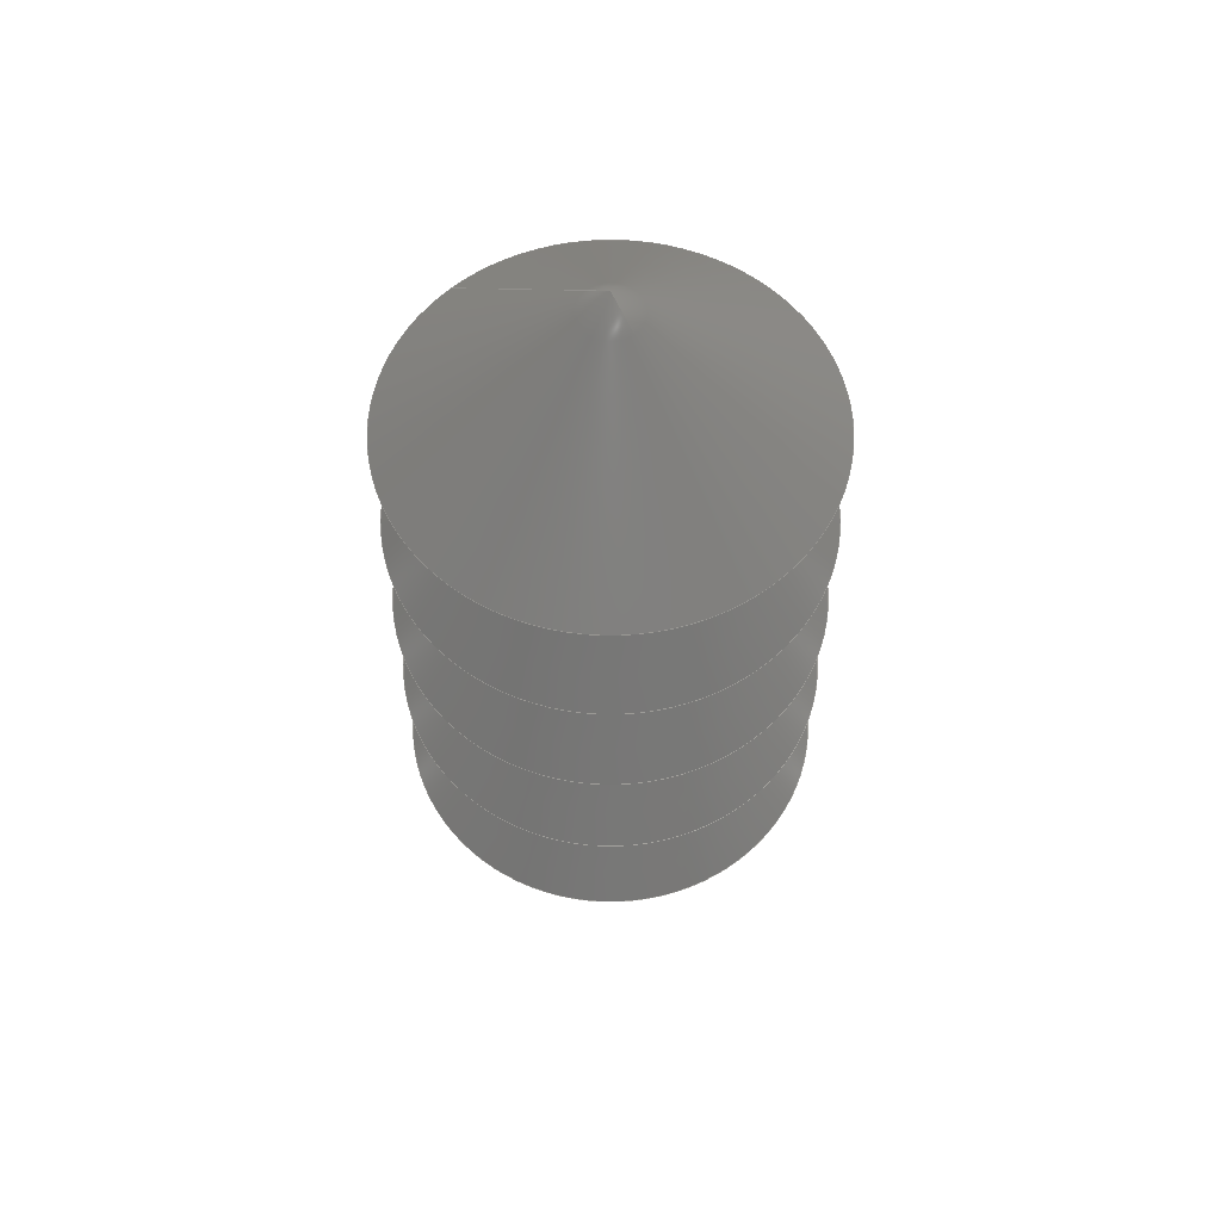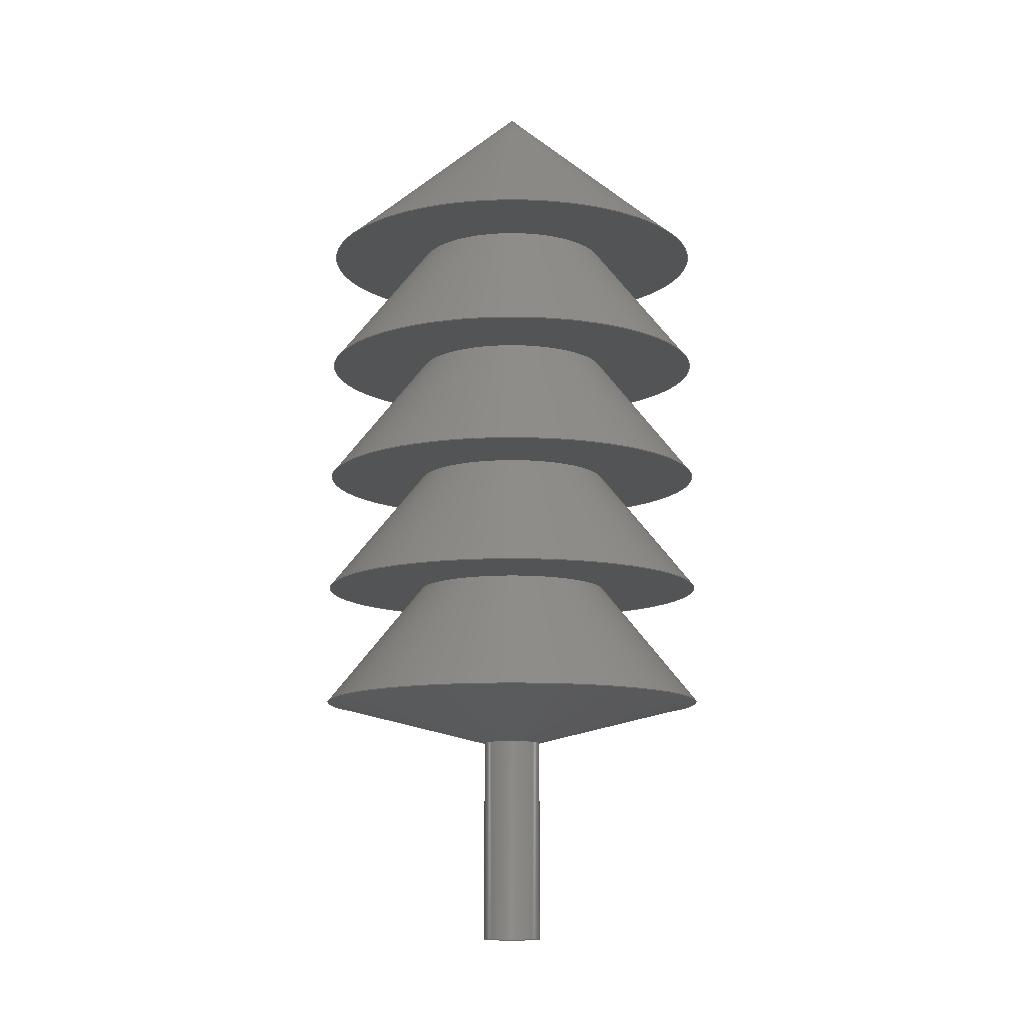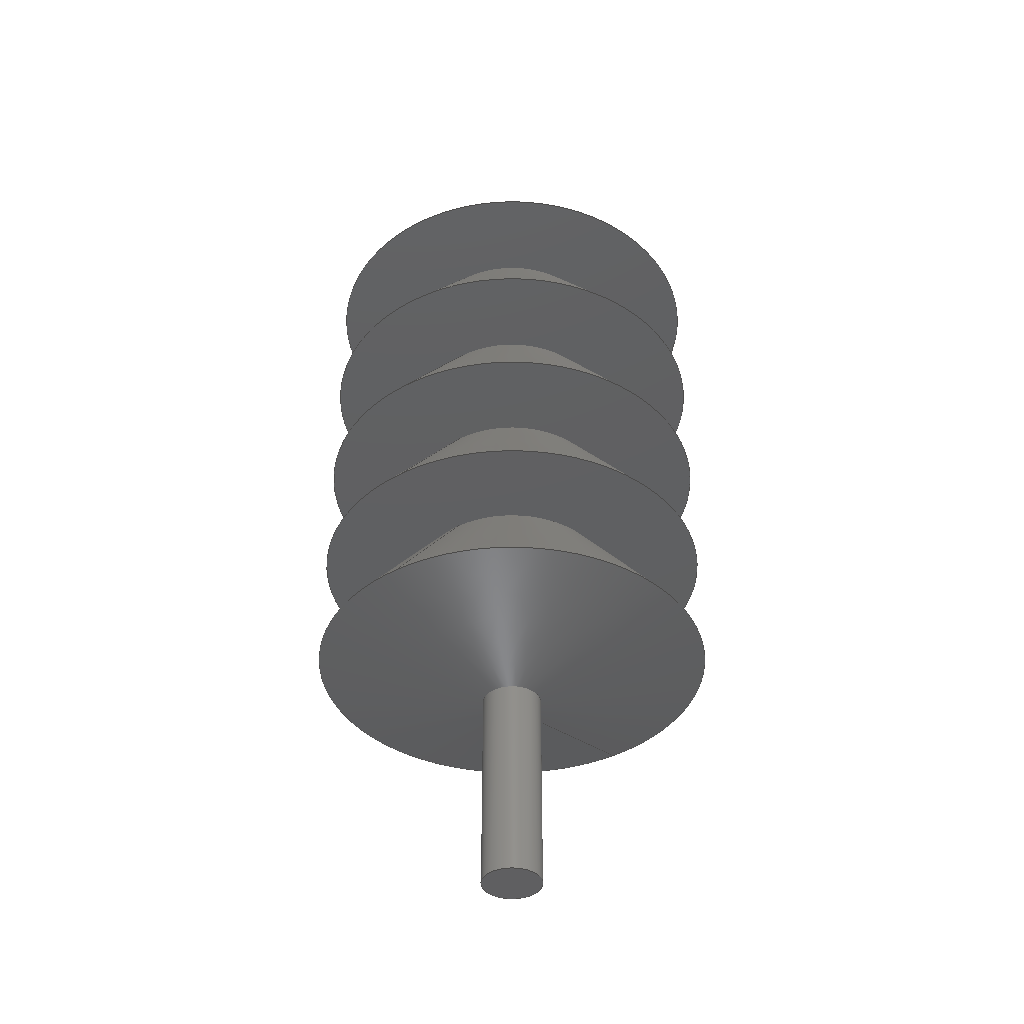
<metadata>
{"format":"step","ext":"step","renderer":"f3d","projection":"perspective","resolution":1024,"background":"white","views":[{"elev":58.6,"azim":47.0,"up":"+Z"},{"elev":-11.6,"azim":-169.3,"up":"+Z"},{"elev":-40.2,"azim":-55.8,"up":"+Z"}]}
</metadata>
<code>
ISO-10303-21;
DATA;
#1=PROPERTY_DEFINITION_REPRESENTATION(#5,#3);
#2=PROPERTY_DEFINITION_REPRESENTATION(#6,#4);
#3=REPRESENTATION('',(#7),#344);
#4=REPRESENTATION('',(#8),#344);
#5=PROPERTY_DEFINITION('pmi validation property','',#349);
#6=PROPERTY_DEFINITION('pmi validation property','',#349);
#7=VALUE_REPRESENTATION_ITEM('number of annotations',COUNT_MEASURE(0));
#8=VALUE_REPRESENTATION_ITEM('number of views',COUNT_MEASURE(0));
#9=SHAPE_REPRESENTATION_RELATIONSHIP('','',#234,#10);
#10=ADVANCED_BREP_SHAPE_REPRESENTATION('',(#232),#344);
#11=VERTEX_LOOP('',#60);
#12=CONICAL_SURFACE('',#240,0.07818,1.323);
#13=CONICAL_SURFACE('',#242,6.939e-17,0.8558);
#14=CONICAL_SURFACE('',#246,0.03893,0.6675);
#15=CONICAL_SURFACE('',#250,0.03893,0.6675);
#16=CONICAL_SURFACE('',#254,0.03893,0.678);
#17=CONICAL_SURFACE('',#258,0.03893,0.678);
#18=PLANE('',#239);
#19=PLANE('',#244);
#20=PLANE('',#248);
#21=PLANE('',#252);
#22=PLANE('',#256);
#23=ORIENTED_EDGE('',*,*,#45,.F.);
#24=ORIENTED_EDGE('',*,*,#46,.T.);
#25=ORIENTED_EDGE('',*,*,#46,.F.);
#26=ORIENTED_EDGE('',*,*,#45,.T.);
#27=ORIENTED_EDGE('',*,*,#47,.T.);
#28=ORIENTED_EDGE('',*,*,#48,.F.);
#29=ORIENTED_EDGE('',*,*,#48,.T.);
#30=ORIENTED_EDGE('',*,*,#49,.F.);
#31=ORIENTED_EDGE('',*,*,#50,.F.);
#32=ORIENTED_EDGE('',*,*,#49,.T.);
#33=ORIENTED_EDGE('',*,*,#51,.F.);
#34=ORIENTED_EDGE('',*,*,#50,.T.);
#35=ORIENTED_EDGE('',*,*,#52,.F.);
#36=ORIENTED_EDGE('',*,*,#51,.T.);
#37=ORIENTED_EDGE('',*,*,#53,.F.);
#38=ORIENTED_EDGE('',*,*,#52,.T.);
#39=ORIENTED_EDGE('',*,*,#54,.F.);
#40=ORIENTED_EDGE('',*,*,#53,.T.);
#41=ORIENTED_EDGE('',*,*,#55,.F.);
#42=ORIENTED_EDGE('',*,*,#54,.T.);
#43=ORIENTED_EDGE('',*,*,#47,.F.);
#44=ORIENTED_EDGE('',*,*,#55,.T.);
#45=EDGE_CURVE('',#56,#56,#68,.T.);
#46=EDGE_CURVE('',#57,#57,#69,.T.);
#47=EDGE_CURVE('',#58,#58,#70,.T.);
#48=EDGE_CURVE('',#59,#59,#71,.T.);
#49=EDGE_CURVE('',#61,#61,#72,.T.);
#50=EDGE_CURVE('',#62,#62,#73,.T.);
#51=EDGE_CURVE('',#63,#63,#74,.T.);
#52=EDGE_CURVE('',#64,#64,#75,.T.);
#53=EDGE_CURVE('',#65,#65,#76,.T.);
#54=EDGE_CURVE('',#66,#66,#77,.T.);
#55=EDGE_CURVE('',#67,#67,#78,.T.);
#56=VERTEX_POINT('',#310);
#57=VERTEX_POINT('',#312);
#58=VERTEX_POINT('',#316);
#59=VERTEX_POINT('',#319);
#60=VERTEX_POINT('',#320);
#61=VERTEX_POINT('',#323);
#62=VERTEX_POINT('',#326);
#63=VERTEX_POINT('',#329);
#64=VERTEX_POINT('',#332);
#65=VERTEX_POINT('',#335);
#66=VERTEX_POINT('',#338);
#67=VERTEX_POINT('',#341);
#68=CIRCLE('',#237,0.01161);
#69=CIRCLE('',#238,0.01161);
#70=CIRCLE('',#241,0.07818);
#71=CIRCLE('',#243,0.07818);
#72=CIRCLE('',#245,0.03893);
#73=CIRCLE('',#247,0.07818);
#74=CIRCLE('',#249,0.03893);
#75=CIRCLE('',#251,0.07818);
#76=CIRCLE('',#253,0.03893);
#77=CIRCLE('',#255,0.07818);
#78=CIRCLE('',#257,0.03893);
#79=EDGE_LOOP('',(#23));
#80=EDGE_LOOP('',(#24));
#81=EDGE_LOOP('',(#25));
#82=EDGE_LOOP('',(#26));
#83=EDGE_LOOP('',(#27));
#84=EDGE_LOOP('',(#28));
#85=EDGE_LOOP('',(#29));
#86=EDGE_LOOP('',(#30));
#87=EDGE_LOOP('',(#31));
#88=EDGE_LOOP('',(#32));
#89=EDGE_LOOP('',(#33));
#90=EDGE_LOOP('',(#34));
#91=EDGE_LOOP('',(#35));
#92=EDGE_LOOP('',(#36));
#93=EDGE_LOOP('',(#37));
#94=EDGE_LOOP('',(#38));
#95=EDGE_LOOP('',(#39));
#96=EDGE_LOOP('',(#40));
#97=EDGE_LOOP('',(#41));
#98=EDGE_LOOP('',(#42));
#99=EDGE_LOOP('',(#43));
#100=EDGE_LOOP('',(#44));
#101=FACE_BOUND('',#79,.T.);
#102=FACE_BOUND('',#80,.T.);
#103=FACE_BOUND('',#81,.T.);
#104=FACE_BOUND('',#82,.T.);
#105=FACE_BOUND('',#83,.T.);
#106=FACE_BOUND('',#84,.T.);
#107=FACE_BOUND('',#11,.T.);
#108=FACE_BOUND('',#85,.T.);
#109=FACE_BOUND('',#86,.T.);
#110=FACE_BOUND('',#87,.T.);
#111=FACE_BOUND('',#88,.T.);
#112=FACE_BOUND('',#89,.T.);
#113=FACE_BOUND('',#90,.T.);
#114=FACE_BOUND('',#91,.T.);
#115=FACE_BOUND('',#92,.T.);
#116=FACE_BOUND('',#93,.T.);
#117=FACE_BOUND('',#94,.T.);
#118=FACE_BOUND('',#95,.T.);
#119=FACE_BOUND('',#96,.T.);
#120=FACE_BOUND('',#97,.T.);
#121=FACE_BOUND('',#98,.T.);
#122=FACE_BOUND('',#99,.T.);
#123=FACE_BOUND('',#100,.T.);
#124=CYLINDRICAL_SURFACE('',#236,0.01161);
#125=OVER_RIDING_STYLED_ITEM('',(#152),#137,#150);
#126=OVER_RIDING_STYLED_ITEM('',(#153),#138,#150);
#127=OVER_RIDING_STYLED_ITEM('',(#154),#139,#150);
#128=OVER_RIDING_STYLED_ITEM('',(#155),#140,#150);
#129=OVER_RIDING_STYLED_ITEM('',(#156),#141,#150);
#130=OVER_RIDING_STYLED_ITEM('',(#157),#142,#150);
#131=OVER_RIDING_STYLED_ITEM('',(#158),#143,#150);
#132=OVER_RIDING_STYLED_ITEM('',(#159),#144,#150);
#133=OVER_RIDING_STYLED_ITEM('',(#160),#145,#150);
#134=OVER_RIDING_STYLED_ITEM('',(#161),#146,#150);
#135=OVER_RIDING_STYLED_ITEM('',(#162),#147,#150);
#136=OVER_RIDING_STYLED_ITEM('',(#163),#148,#150);
#137=ADVANCED_FACE('',(#101,#102),#124,.T.);
#138=ADVANCED_FACE('',(#103),#18,.F.);
#139=ADVANCED_FACE('',(#104,#105),#12,.T.);
#140=ADVANCED_FACE('',(#106,#107),#13,.T.);
#141=ADVANCED_FACE('',(#108,#109),#19,.T.);
#142=ADVANCED_FACE('',(#110,#111),#14,.T.);
#143=ADVANCED_FACE('',(#112,#113),#20,.F.);
#144=ADVANCED_FACE('',(#114,#115),#15,.T.);
#145=ADVANCED_FACE('',(#116,#117),#21,.F.);
#146=ADVANCED_FACE('',(#118,#119),#16,.T.);
#147=ADVANCED_FACE('',(#120,#121),#22,.F.);
#148=ADVANCED_FACE('',(#122,#123),#17,.T.);
#149=CLOSED_SHELL('',(#137,#138,#139,#140,#141,#142,#143,#144,#145,#146,
#147,#148));
#150=STYLED_ITEM('',(#151),#232);
#151=PRESENTATION_STYLE_ASSIGNMENT((#164));
#152=PRESENTATION_STYLE_ASSIGNMENT((#165));
#153=PRESENTATION_STYLE_ASSIGNMENT((#166));
#154=PRESENTATION_STYLE_ASSIGNMENT((#167));
#155=PRESENTATION_STYLE_ASSIGNMENT((#168));
#156=PRESENTATION_STYLE_ASSIGNMENT((#169));
#157=PRESENTATION_STYLE_ASSIGNMENT((#170));
#158=PRESENTATION_STYLE_ASSIGNMENT((#171));
#159=PRESENTATION_STYLE_ASSIGNMENT((#172));
#160=PRESENTATION_STYLE_ASSIGNMENT((#173));
#161=PRESENTATION_STYLE_ASSIGNMENT((#174));
#162=PRESENTATION_STYLE_ASSIGNMENT((#175));
#163=PRESENTATION_STYLE_ASSIGNMENT((#176));
#164=SURFACE_STYLE_USAGE(.BOTH.,#177);
#165=SURFACE_STYLE_USAGE(.BOTH.,#178);
#166=SURFACE_STYLE_USAGE(.BOTH.,#179);
#167=SURFACE_STYLE_USAGE(.BOTH.,#180);
#168=SURFACE_STYLE_USAGE(.BOTH.,#181);
#169=SURFACE_STYLE_USAGE(.BOTH.,#182);
#170=SURFACE_STYLE_USAGE(.BOTH.,#183);
#171=SURFACE_STYLE_USAGE(.BOTH.,#184);
#172=SURFACE_STYLE_USAGE(.BOTH.,#185);
#173=SURFACE_STYLE_USAGE(.BOTH.,#186);
#174=SURFACE_STYLE_USAGE(.BOTH.,#187);
#175=SURFACE_STYLE_USAGE(.BOTH.,#188);
#176=SURFACE_STYLE_USAGE(.BOTH.,#189);
#177=SURFACE_SIDE_STYLE('',(#190));
#178=SURFACE_SIDE_STYLE('',(#191));
#179=SURFACE_SIDE_STYLE('',(#192));
#180=SURFACE_SIDE_STYLE('',(#193));
#181=SURFACE_SIDE_STYLE('',(#194));
#182=SURFACE_SIDE_STYLE('',(#195));
#183=SURFACE_SIDE_STYLE('',(#196));
#184=SURFACE_SIDE_STYLE('',(#197));
#185=SURFACE_SIDE_STYLE('',(#198));
#186=SURFACE_SIDE_STYLE('',(#199));
#187=SURFACE_SIDE_STYLE('',(#200));
#188=SURFACE_SIDE_STYLE('',(#201));
#189=SURFACE_SIDE_STYLE('',(#202));
#190=SURFACE_STYLE_FILL_AREA(#203);
#191=SURFACE_STYLE_FILL_AREA(#204);
#192=SURFACE_STYLE_FILL_AREA(#205);
#193=SURFACE_STYLE_FILL_AREA(#206);
#194=SURFACE_STYLE_FILL_AREA(#207);
#195=SURFACE_STYLE_FILL_AREA(#208);
#196=SURFACE_STYLE_FILL_AREA(#209);
#197=SURFACE_STYLE_FILL_AREA(#210);
#198=SURFACE_STYLE_FILL_AREA(#211);
#199=SURFACE_STYLE_FILL_AREA(#212);
#200=SURFACE_STYLE_FILL_AREA(#213);
#201=SURFACE_STYLE_FILL_AREA(#214);
#202=SURFACE_STYLE_FILL_AREA(#215);
#203=FILL_AREA_STYLE('',(#216));
#204=FILL_AREA_STYLE('',(#217));
#205=FILL_AREA_STYLE('',(#218));
#206=FILL_AREA_STYLE('',(#219));
#207=FILL_AREA_STYLE('',(#220));
#208=FILL_AREA_STYLE('',(#221));
#209=FILL_AREA_STYLE('',(#222));
#210=FILL_AREA_STYLE('',(#223));
#211=FILL_AREA_STYLE('',(#224));
#212=FILL_AREA_STYLE('',(#225));
#213=FILL_AREA_STYLE('',(#226));
#214=FILL_AREA_STYLE('',(#227));
#215=FILL_AREA_STYLE('',(#228));
#216=FILL_AREA_STYLE_COLOUR('',#229);
#217=FILL_AREA_STYLE_COLOUR('',#230);
#218=FILL_AREA_STYLE_COLOUR('',#230);
#219=FILL_AREA_STYLE_COLOUR('',#231);
#220=FILL_AREA_STYLE_COLOUR('',#231);
#221=FILL_AREA_STYLE_COLOUR('',#231);
#222=FILL_AREA_STYLE_COLOUR('',#231);
#223=FILL_AREA_STYLE_COLOUR('',#231);
#224=FILL_AREA_STYLE_COLOUR('',#231);
#225=FILL_AREA_STYLE_COLOUR('',#231);
#226=FILL_AREA_STYLE_COLOUR('',#231);
#227=FILL_AREA_STYLE_COLOUR('',#231);
#228=FILL_AREA_STYLE_COLOUR('',#231);
#229=COLOUR_RGB('',0.6157,0.8118,0.9294);
#230=COLOUR_RGB('',0.4471,0.2431,0);
#231=COLOUR_RGB('',0.1059,0.3333,0);
#232=MANIFOLD_SOLID_BREP('Part 1',#149);
#233=SHAPE_DEFINITION_REPRESENTATION(#349,#234);
#234=SHAPE_REPRESENTATION('Part 1',(#235),#344);
#235=AXIS2_PLACEMENT_3D('',#307,#259,#260);
#236=AXIS2_PLACEMENT_3D('',#308,#261,#262);
#237=AXIS2_PLACEMENT_3D('',#309,#263,#264);
#238=AXIS2_PLACEMENT_3D('',#311,#265,#266);
#239=AXIS2_PLACEMENT_3D('',#313,#267,#268);
#240=AXIS2_PLACEMENT_3D('',#314,#269,#270);
#241=AXIS2_PLACEMENT_3D('',#315,#271,#272);
#242=AXIS2_PLACEMENT_3D('',#317,#273,#274);
#243=AXIS2_PLACEMENT_3D('',#318,#275,#276);
#244=AXIS2_PLACEMENT_3D('',#321,#277,#278);
#245=AXIS2_PLACEMENT_3D('',#322,#279,#280);
#246=AXIS2_PLACEMENT_3D('',#324,#281,#282);
#247=AXIS2_PLACEMENT_3D('',#325,#283,#284);
#248=AXIS2_PLACEMENT_3D('',#327,#285,#286);
#249=AXIS2_PLACEMENT_3D('',#328,#287,#288);
#250=AXIS2_PLACEMENT_3D('',#330,#289,#290);
#251=AXIS2_PLACEMENT_3D('',#331,#291,#292);
#252=AXIS2_PLACEMENT_3D('',#333,#293,#294);
#253=AXIS2_PLACEMENT_3D('',#334,#295,#296);
#254=AXIS2_PLACEMENT_3D('',#336,#297,#298);
#255=AXIS2_PLACEMENT_3D('',#337,#299,#300);
#256=AXIS2_PLACEMENT_3D('',#339,#301,#302);
#257=AXIS2_PLACEMENT_3D('',#340,#303,#304);
#258=AXIS2_PLACEMENT_3D('',#342,#305,#306);
#259=DIRECTION('',(0,0,1));
#260=DIRECTION('',(1,0,0));
#261=DIRECTION('',(0,0,-1));
#262=DIRECTION('',(-1,0,0));
#263=DIRECTION('',(0,0,1));
#264=DIRECTION('',(1,0,0));
#265=DIRECTION('',(0,0,1));
#266=DIRECTION('',(1,0,0));
#267=DIRECTION('',(0,0,1));
#268=DIRECTION('',(1,0,0));
#269=DIRECTION('',(0,0,1));
#270=DIRECTION('',(1,0,0));
#271=DIRECTION('',(0,0,-1));
#272=DIRECTION('',(-1,0,0));
#273=DIRECTION('',(0,0,-1));
#274=DIRECTION('',(-1,0,0));
#275=DIRECTION('',(0,0,-1));
#276=DIRECTION('',(-1,0,0));
#277=DIRECTION('',(0,0,-1));
#278=DIRECTION('',(-1,0,0));
#279=DIRECTION('',(0,0,-1));
#280=DIRECTION('',(-1,0,0));
#281=DIRECTION('',(0,0,-1));
#282=DIRECTION('',(-1,0,0));
#283=DIRECTION('',(0,0,-1));
#284=DIRECTION('',(-1,0,0));
#285=DIRECTION('',(0,0,1));
#286=DIRECTION('',(1,0,0));
#287=DIRECTION('',(0,0,-1));
#288=DIRECTION('',(-1,0,0));
#289=DIRECTION('',(0,0,-1));
#290=DIRECTION('',(-1,0,0));
#291=DIRECTION('',(0,0,-1));
#292=DIRECTION('',(-1,0,0));
#293=DIRECTION('',(0,0,1));
#294=DIRECTION('',(1,0,0));
#295=DIRECTION('',(0,0,-1));
#296=DIRECTION('',(-1,0,0));
#297=DIRECTION('',(0,0,-1));
#298=DIRECTION('',(-1,0,0));
#299=DIRECTION('',(0,0,-1));
#300=DIRECTION('',(-1,0,0));
#301=DIRECTION('',(0,0,1));
#302=DIRECTION('',(1,0,0));
#303=DIRECTION('',(0,0,-1));
#304=DIRECTION('',(-1,0,0));
#305=DIRECTION('',(0,0,-1));
#306=DIRECTION('',(-1,0,0));
#307=CARTESIAN_POINT('',(0,0,0));
#308=CARTESIAN_POINT('',(0,7.108e-19,0.0813));
#309=CARTESIAN_POINT('',(0,7.108e-19,0.0813));
#310=CARTESIAN_POINT('',(0.01161,7.108e-19,0.0813));
#311=CARTESIAN_POINT('',(0,7.108e-19,0));
#312=CARTESIAN_POINT('',(0.01161,7.108e-19,0));
#313=CARTESIAN_POINT('',(0,0,0));
#314=CARTESIAN_POINT('',(0,0,0.09816));
#315=CARTESIAN_POINT('',(0,0,0.09816));
#316=CARTESIAN_POINT('',(-0.07818,0,0.09816));
#317=CARTESIAN_POINT('',(0,0,0.3631));
#318=CARTESIAN_POINT('',(0,0,0.2952));
#319=CARTESIAN_POINT('',(-0.07818,0,0.2952));
#320=CARTESIAN_POINT('',(6.939e-17,0,0.3631));
#321=CARTESIAN_POINT('',(-0.05855,0,0.2952));
#322=CARTESIAN_POINT('',(0,0,0.2952));
#323=CARTESIAN_POINT('',(-0.03893,0,0.2952));
#324=CARTESIAN_POINT('',(0,0,0.2952));
#325=CARTESIAN_POINT('',(0,0,0.2454));
#326=CARTESIAN_POINT('',(-0.07818,0,0.2454));
#327=CARTESIAN_POINT('',(-0.05855,0,0.2454));
#328=CARTESIAN_POINT('',(0,0,0.2454));
#329=CARTESIAN_POINT('',(-0.03893,0,0.2454));
#330=CARTESIAN_POINT('',(0,0,0.2454));
#331=CARTESIAN_POINT('',(0,0,0.1956));
#332=CARTESIAN_POINT('',(-0.07818,0,0.1956));
#333=CARTESIAN_POINT('',(-0.05855,0,0.1956));
#334=CARTESIAN_POINT('',(0,0,0.1956));
#335=CARTESIAN_POINT('',(-0.03893,0,0.1956));
#336=CARTESIAN_POINT('',(0,0,0.1956));
#337=CARTESIAN_POINT('',(0,0,0.1469));
#338=CARTESIAN_POINT('',(-0.07818,0,0.1469));
#339=CARTESIAN_POINT('',(-0.05855,0,0.1469));
#340=CARTESIAN_POINT('',(0,0,0.1469));
#341=CARTESIAN_POINT('',(-0.03893,0,0.1469));
#342=CARTESIAN_POINT('',(0,0,0.1469));
#343=MECHANICAL_DESIGN_GEOMETRIC_PRESENTATION_REPRESENTATION('',(#150,#125,
#126,#127,#128,#129,#130,#131,#132,#133,#134,#135,#136),#344);
#344=(
GEOMETRIC_REPRESENTATION_CONTEXT(3)
GLOBAL_UNCERTAINTY_ASSIGNED_CONTEXT((#345))
GLOBAL_UNIT_ASSIGNED_CONTEXT((#348,#347,#346))
REPRESENTATION_CONTEXT('Part 1','TOP_LEVEL_ASSEMBLY_PART')
);
#345=UNCERTAINTY_MEASURE_WITH_UNIT(LENGTH_MEASURE(5e-06),#348,
'DISTANCE_ACCURACY_VALUE','Maximum Tolerance applied to model');
#346=(
NAMED_UNIT(*)
SI_UNIT($,.STERADIAN.)
SOLID_ANGLE_UNIT()
);
#347=(
NAMED_UNIT(*)
PLANE_ANGLE_UNIT()
SI_UNIT($,.RADIAN.)
);
#348=(
LENGTH_UNIT()
NAMED_UNIT(*)
SI_UNIT($,.METRE.)
);
#349=PRODUCT_DEFINITION_SHAPE('','',#350);
#350=PRODUCT_DEFINITION('','',#352,#351);
#351=PRODUCT_DEFINITION_CONTEXT('',#358,'design');
#352=PRODUCT_DEFINITION_FORMATION_WITH_SPECIFIED_SOURCE('','',#354,
 .NOT_KNOWN.);
#353=PRODUCT_RELATED_PRODUCT_CATEGORY('','',(#354));
#354=PRODUCT('Part 1','Part 1','Part 1',(#356));
#355=PRODUCT_CATEGORY('','');
#356=PRODUCT_CONTEXT('',#358,'mechanical');
#357=APPLICATION_PROTOCOL_DEFINITION('international standard',
'automotive_design',2010,#358);
#358=APPLICATION_CONTEXT(
'core data for automotive mechanical design processes');
ENDSEC;
END-ISO-10303-21;

</code>
